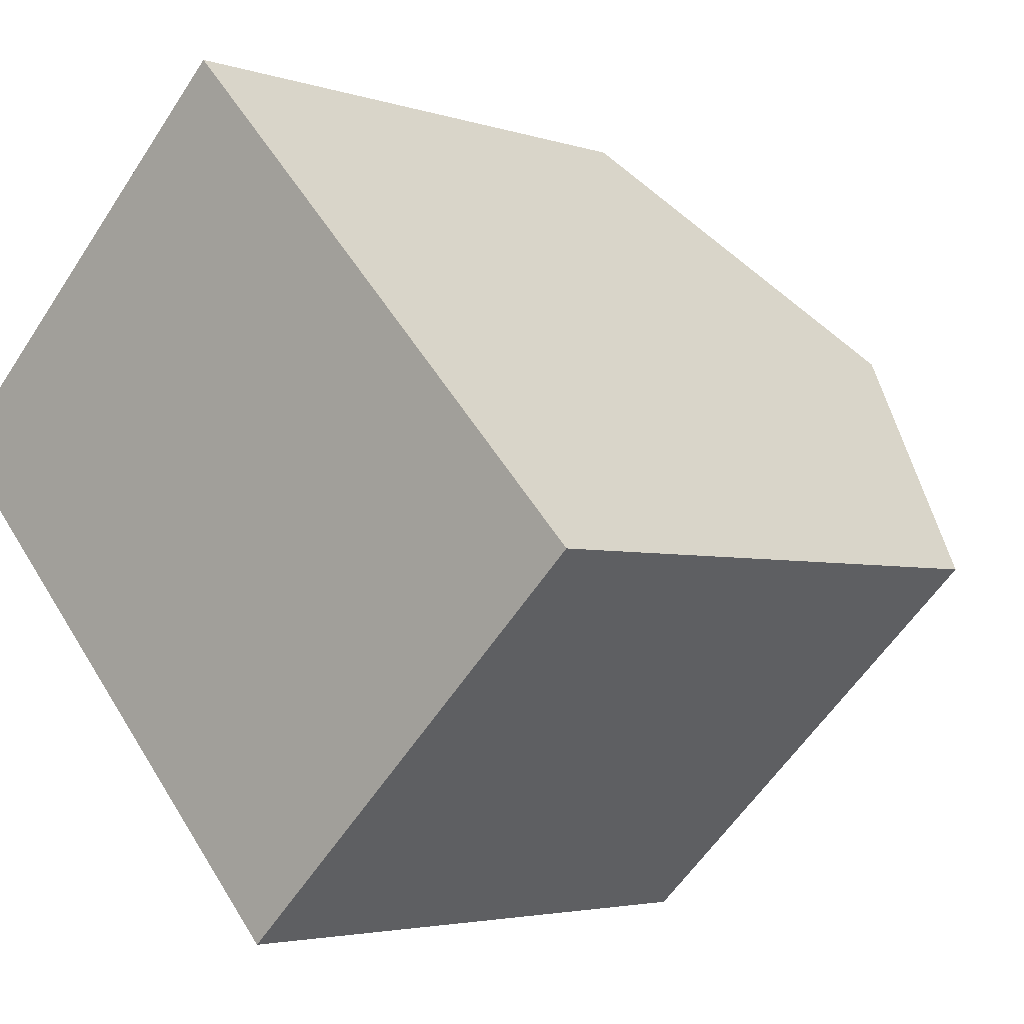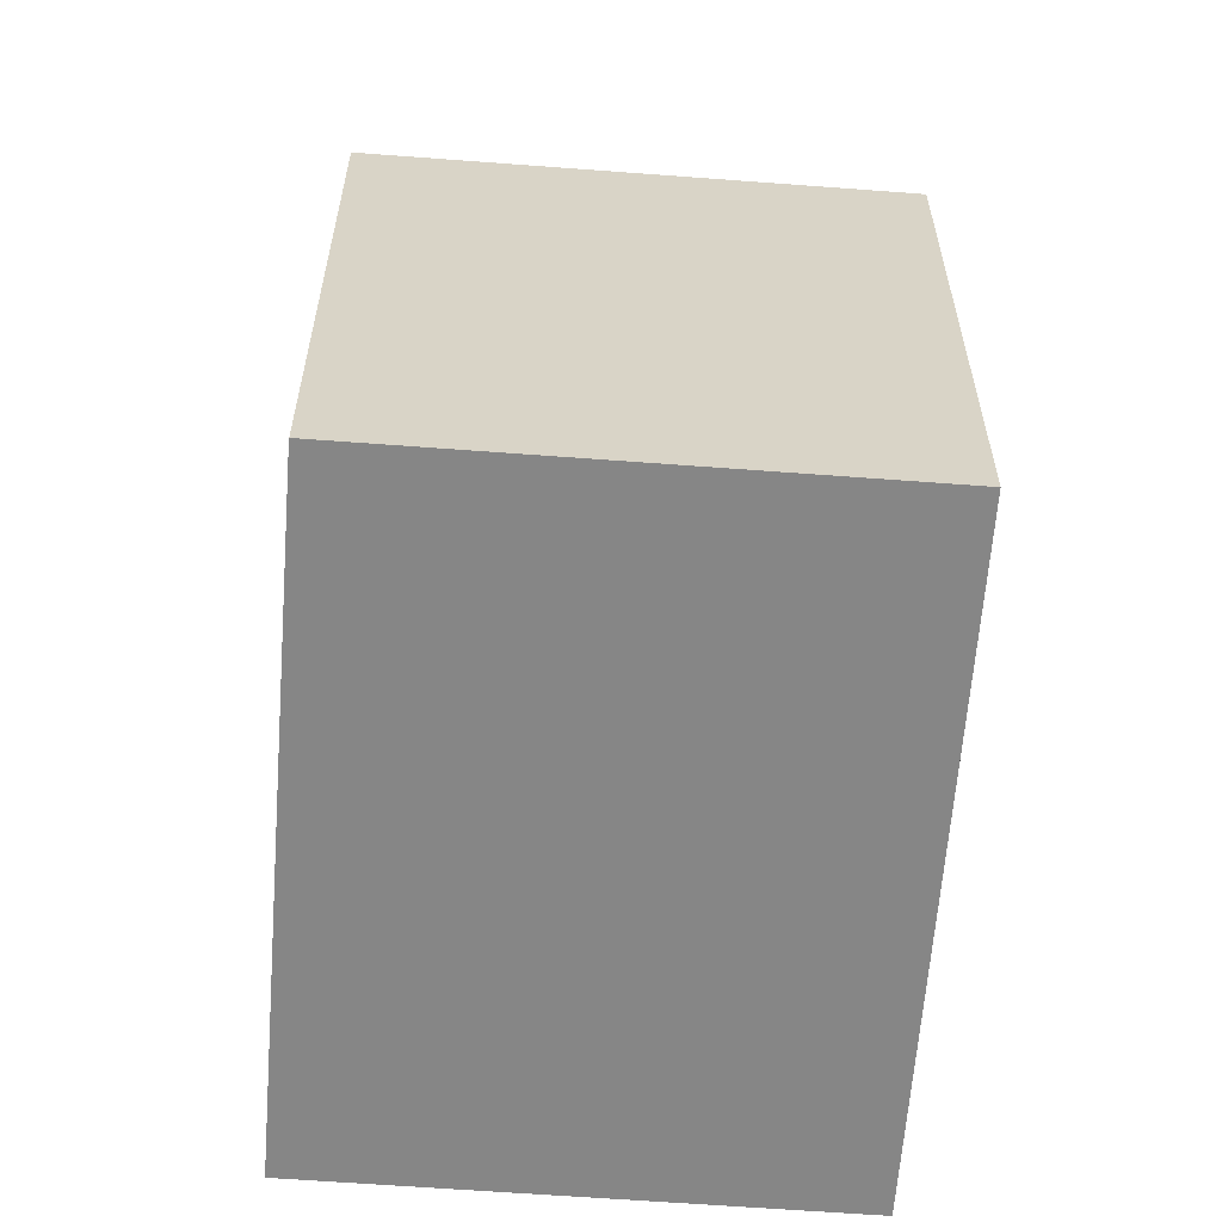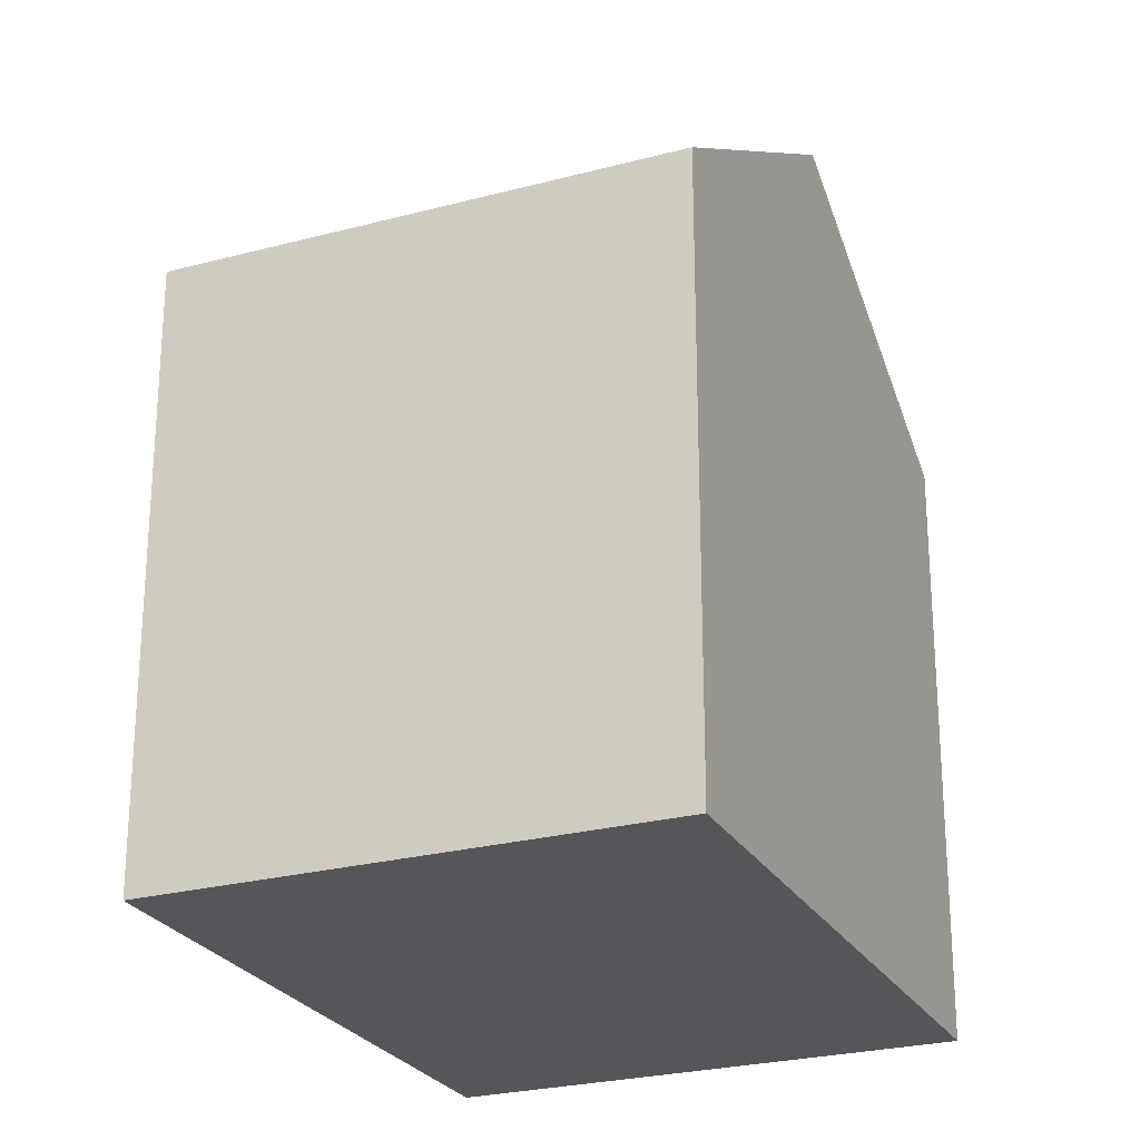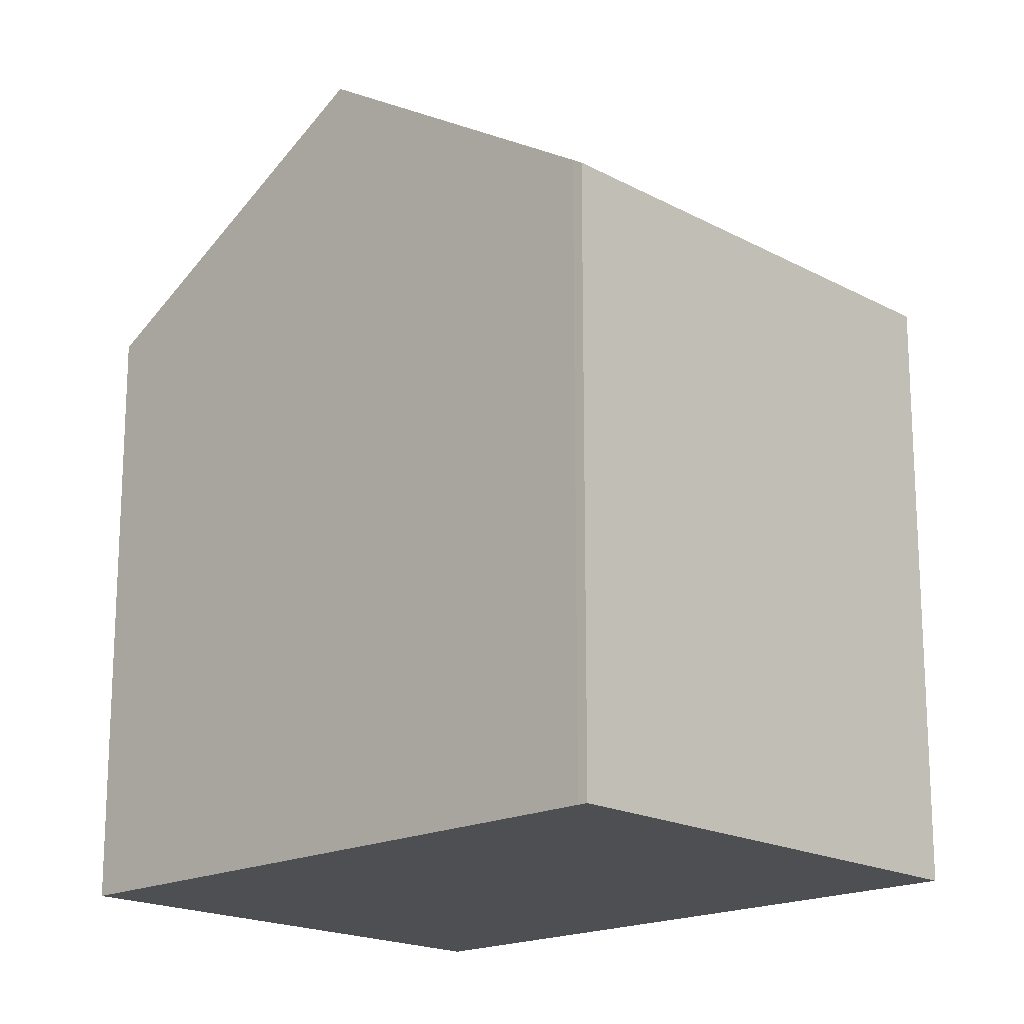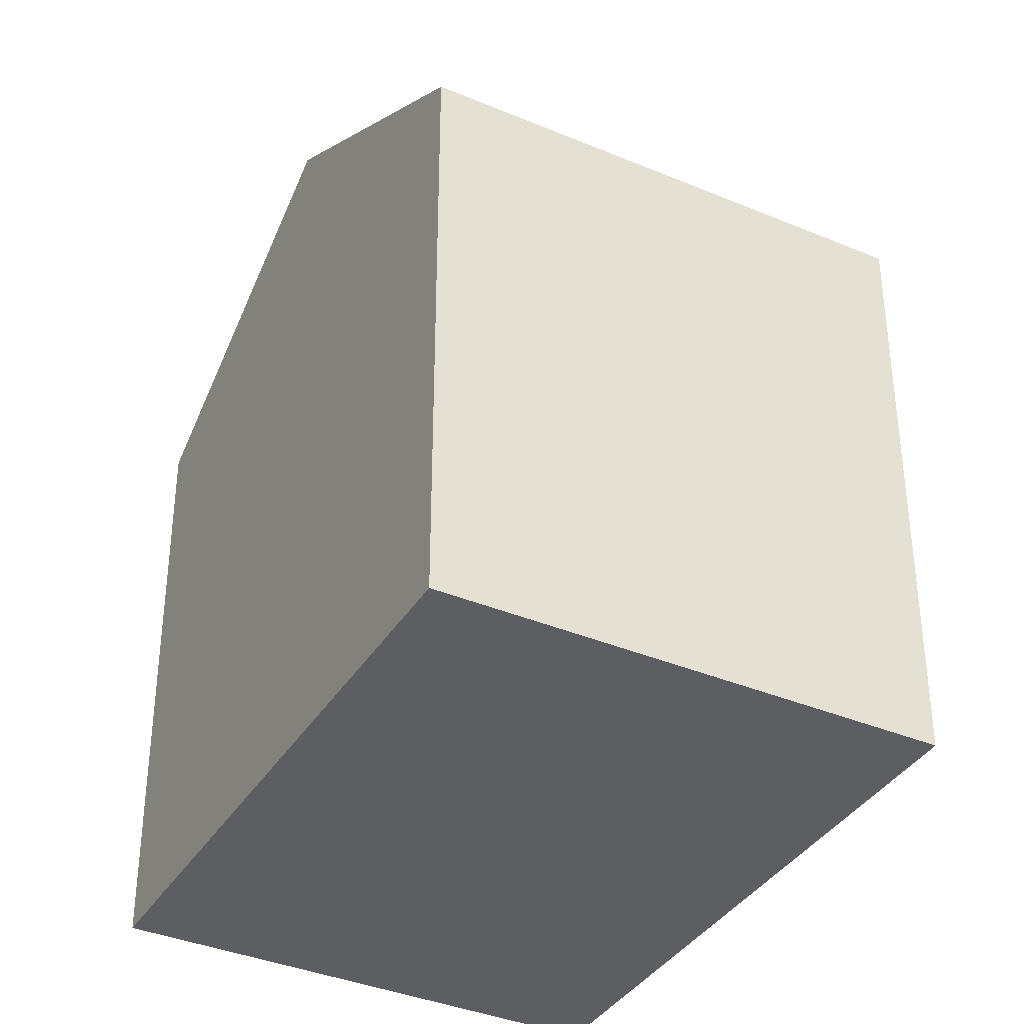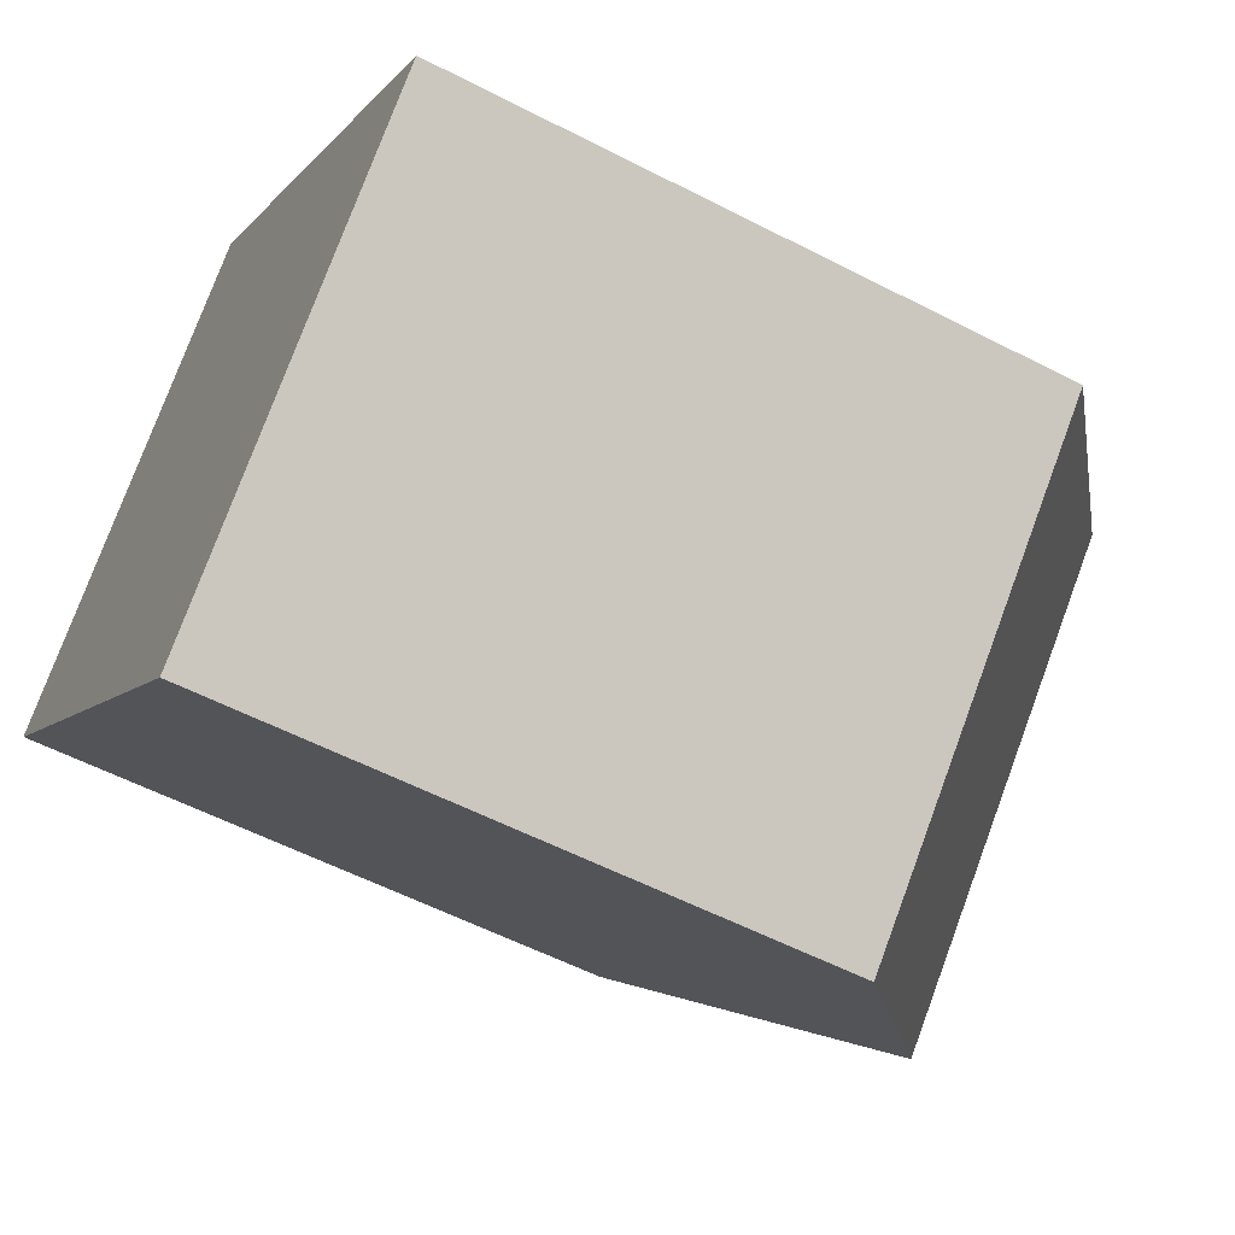
<metadata>
{"format":"obj","ext":"obj","renderer":"f3d","projection":"perspective","resolution":1024,"background":"white","views":[{"elev":-3.5,"azim":41.7,"up":"+Z"},{"elev":-62.0,"azim":-47.7,"up":"+Y"},{"elev":-25.4,"azim":-20.0,"up":"+Y"},{"elev":-18.2,"azim":-89.7,"up":"+Y"},{"elev":-37.5,"azim":108.4,"up":"+Y"},{"elev":-56.5,"azim":61.6,"up":"+Z"}]}
</metadata>
<code>
v  0.1 8.527 -0.111
v  8.447 11.17 1.542
v  3.197 11.17 -3.403
v  5.237 8.438 4.938
v  5.166 8.438 4.871
v  0 8.44 5.168e-16
v  11.61 8.439 -1.895
v  11.65 8.439 -1.852
v  10.34 8.439 -3.088
v  9.883 8.439 -3.521
v  6.767 8.439 -6.457
v  6.522 8.439 -6.688
v  6.13 8.667 -6.521
v  6.397 8.439 -6.805
v  6.397 4.167e-16 -6.805
v  6.522 4.095e-16 -6.688
v  6.767 3.954e-16 -6.457
v  9.883 2.156e-16 -3.521
v  10.34 1.891e-16 -3.088
v  11.61 1.16e-16 -1.895
v  11.65 1.134e-16 -1.852
v  3.197 2.084e-16 -3.403
v  0.1 6.797e-18 -0.111
v  6.13 3.993e-16 -6.521
v  0 0 0
v  5.237 -3.024e-16 4.938
v  5.166 -2.983e-16 4.871
v  8.447 -9.442e-17 1.542
g defaultobject
f 1 2 3
f 2 1 4
f 4 1 5
f 5 1 6
f 7 2 8
f 2 7 9
f 2 9 10
f 2 10 11
f 2 11 3
f 3 11 12
f 3 12 13
f 13 12 14
f 12 15 14
f 15 12 16
f 16 12 11
f 16 11 17
f 17 11 10
f 17 10 18
f 18 10 9
f 18 9 19
f 19 9 7
f 19 7 20
f 20 7 8
f 20 8 21
f 13 1 3
f 1 13 14
f 1 14 15
f 1 15 22
f 1 22 23
f 22 15 24
f 23 6 1
f 6 23 25
f 25 5 6
f 5 25 4
f 4 25 26
f 26 25 27
f 4 8 2
f 8 4 26
f 8 26 21
f 21 26 28
f 28 20 21
f 20 28 26
f 20 26 27
f 20 27 19
f 19 27 25
f 19 25 18
f 18 25 17
f 17 25 16
f 16 25 15
f 15 25 24
f 24 25 22
f 22 25 23

</code>
